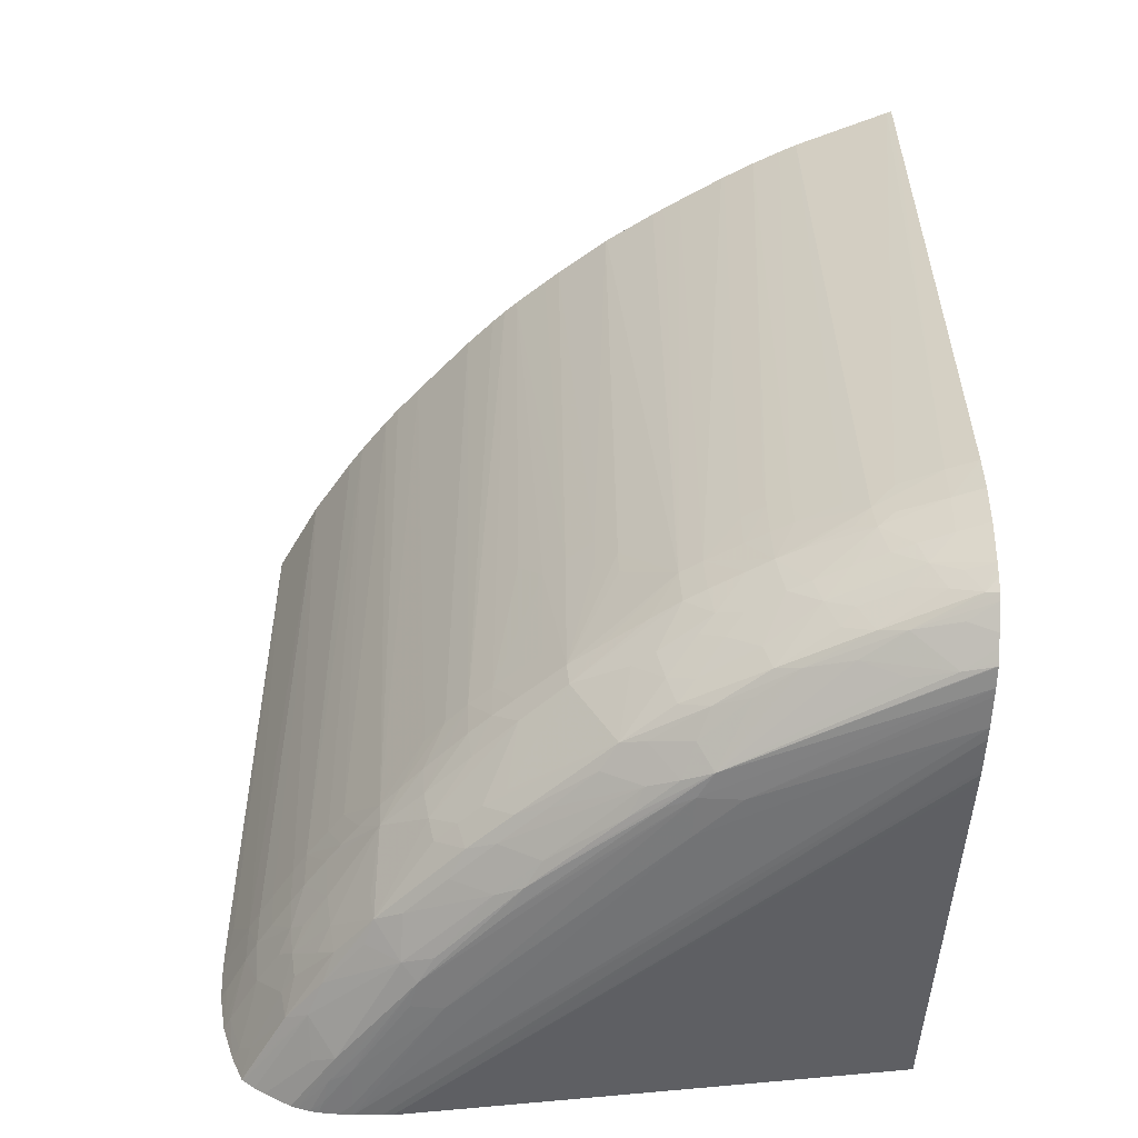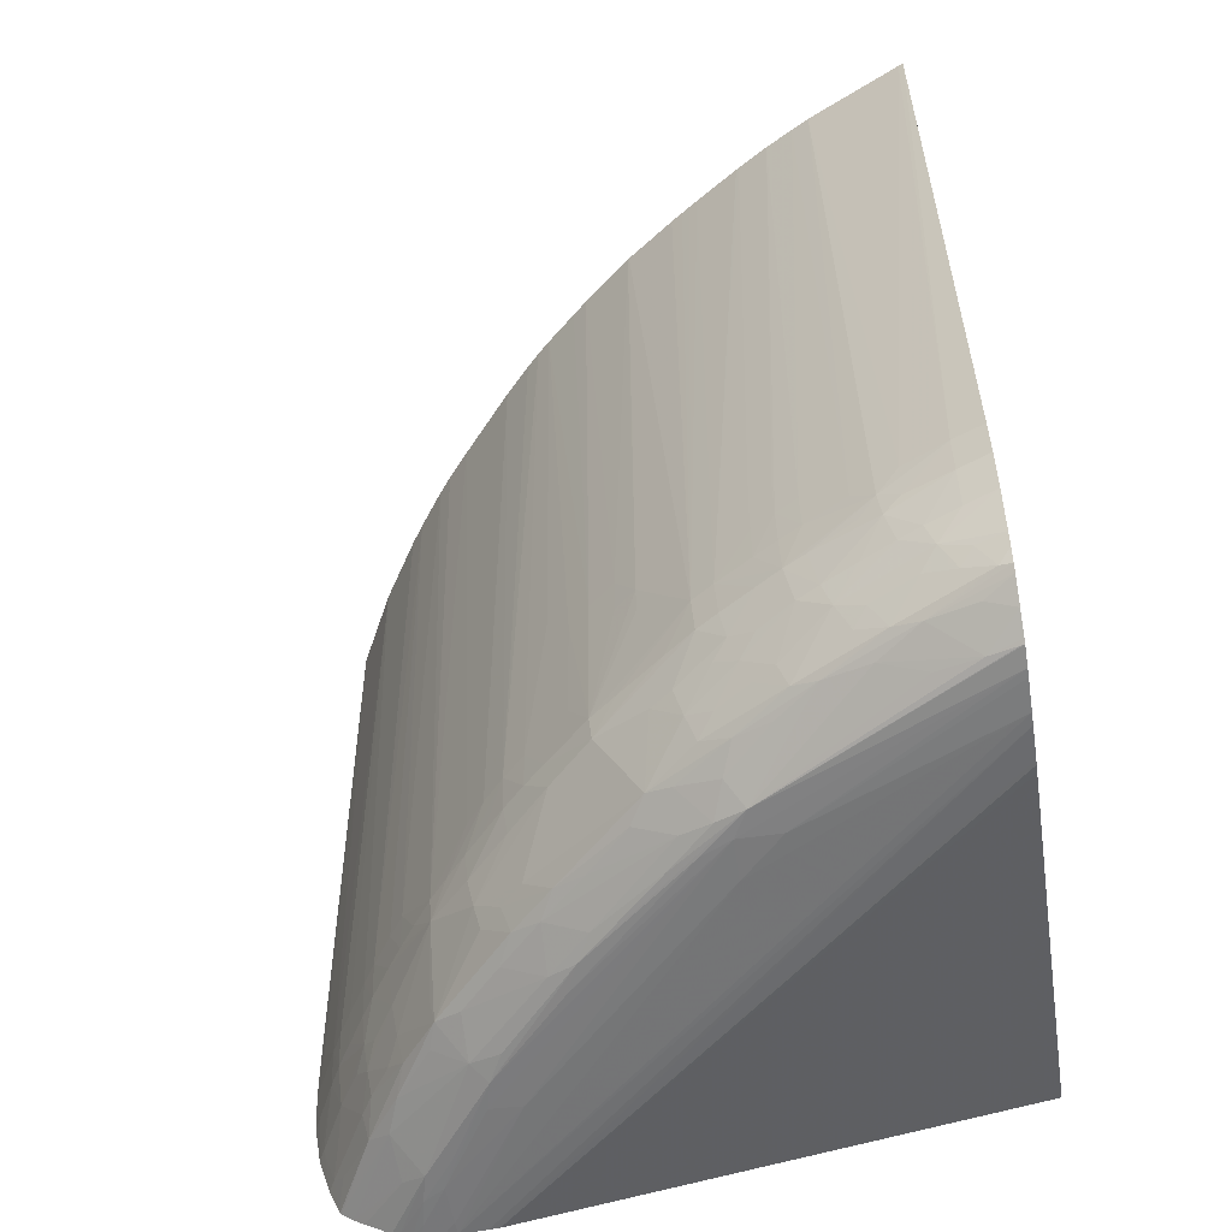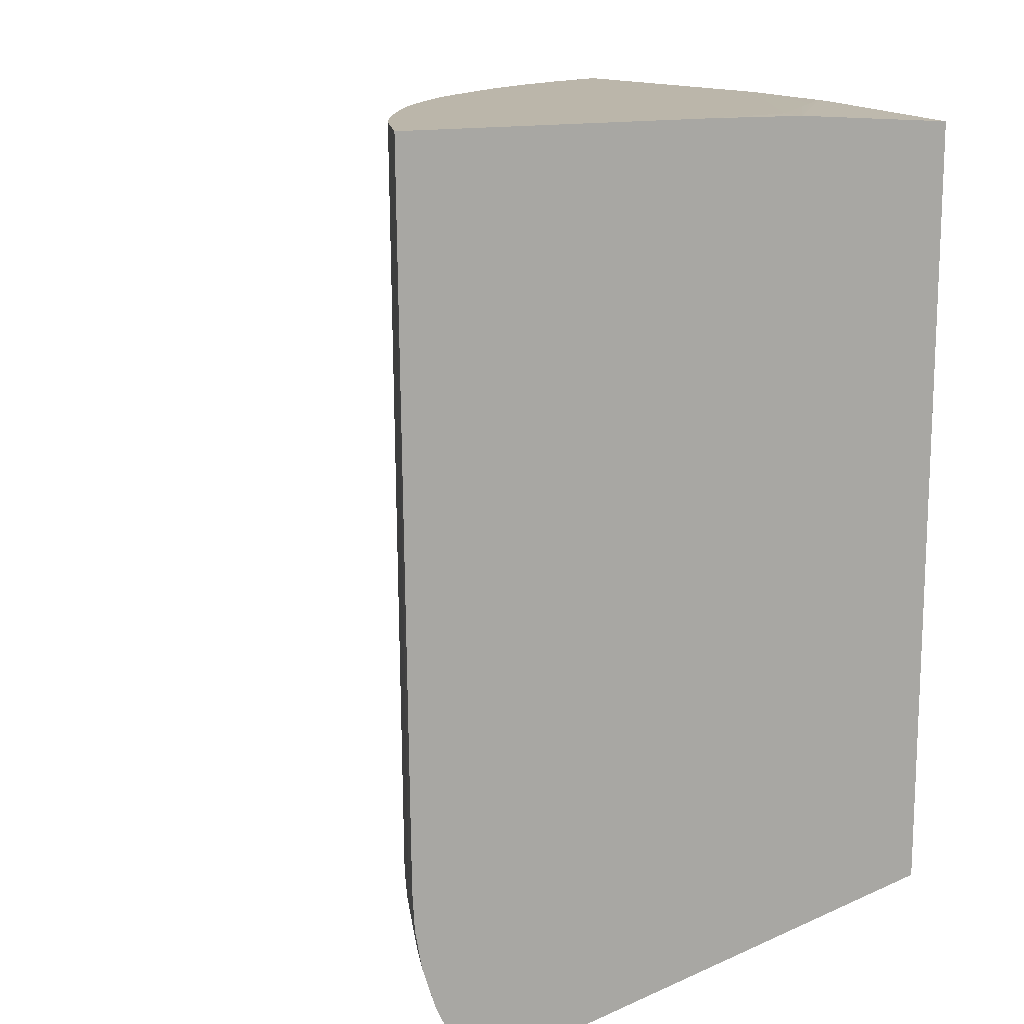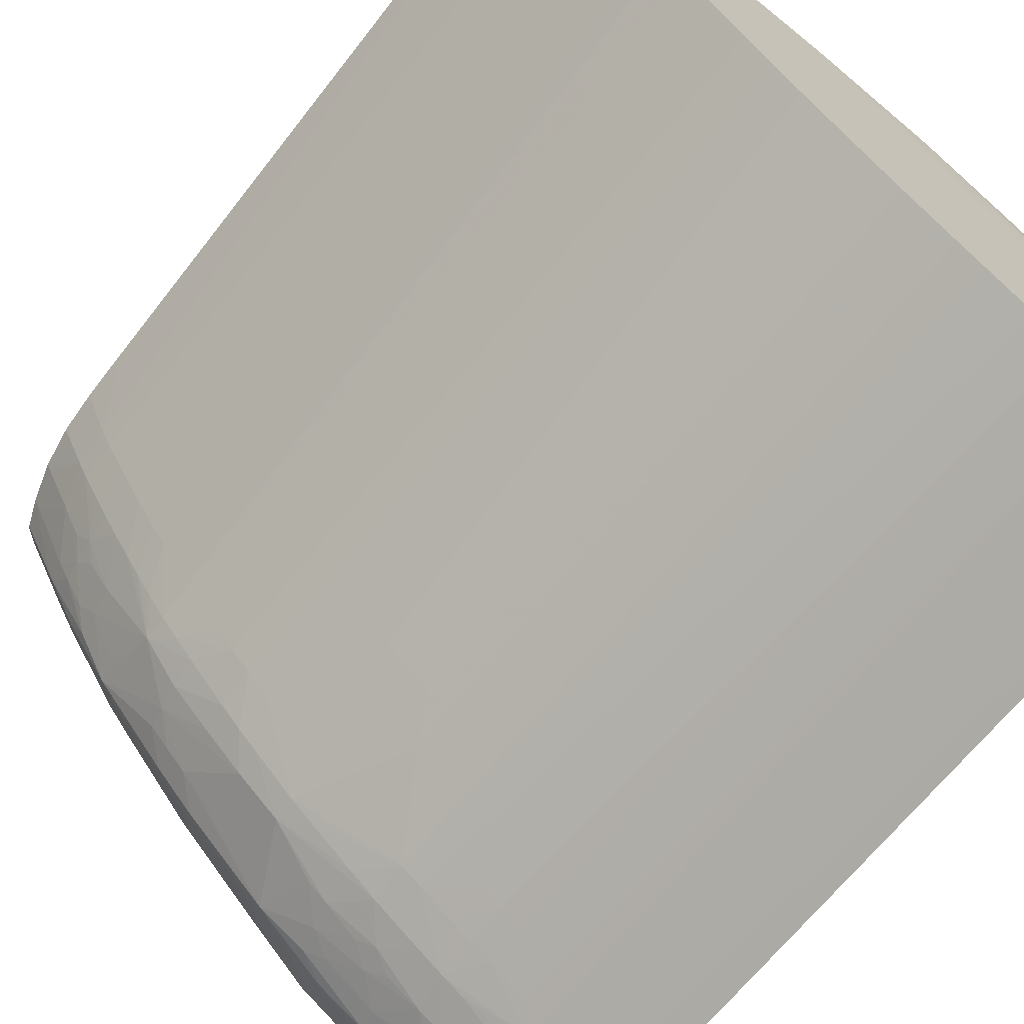
<metadata>
{"format":"obj","ext":"obj","renderer":"f3d","projection":"perspective","resolution":1024,"background":"white","views":[{"elev":-56.2,"azim":-2.2,"up":"+Z"},{"elev":-56.7,"azim":9.2,"up":"+Z"},{"elev":13.9,"azim":60.5,"up":"+Z"},{"elev":-68.9,"azim":-38.9,"up":"+Y"}]}
</metadata>
<code>
v -0.01535 -0.02867 0.009804
v -0.01535 -0.04031 0.009804
v -0.01535 -0.02514 0.009761
v -0.01636 -0.02514 0.009783
v -0.01695 -0.02721 0.009804
v -0.01552 -0.04024 0.009804
v -0.01636 -0.03963 -0.01482
v -0.01535 -0.04001 -0.01484
v -0.02207 -0.01943 0.009749
v -0.02064 -0.02086 0.009761
v -0.01921 -0.02228 0.00977
v -0.01535 -0.01897 0.009367
v -0.02682 -0.01897 0.009804
v -0.01881 -0.03881 0.009804
v -0.01778 -0.03902 -0.01482
v -0.01851 -0.0387 -0.01558
v -0.01787 -0.03893 -0.01613
v -0.01636 -0.03954 -0.01625
v -0.01535 -0.03992 -0.01625
v -0.02207 -0.01897 0.009703
v -0.01535 -0.01897 -0.01866
v -0.03872 -0.01897 0.009804
v -0.01941 -0.0385 0.009804
v -0.01922 -0.03834 -0.01482
v -0.02059 -0.03763 -0.01482
v -0.02126 -0.03722 -0.01625
v -0.02055 -0.03759 -0.01625
v -0.01907 -0.03835 -0.01613
v -0.01841 -0.03865 -0.01653
v -0.01743 -0.03885 -0.01767
v -0.01636 -0.03928 -0.01767
v -0.01535 -0.03966 -0.01766
v -0.01535 -0.0399 -0.01639
v -0.01535 -0.03307 -0.02122
v -0.03222 -0.01897 -0.02131
v -0.0387 -0.01902 0.009804
v -0.03837 -0.01897 -0.01339
v -0.02037 -0.038 0.009804
v -0.02061 -0.03763 -0.01339
v -0.0213 -0.03724 -0.01482
v -0.02133 -0.03725 -0.01339
v -0.02207 -0.03674 -0.01625
v -0.02101 -0.03707 -0.01767
v -0.0203 -0.03745 -0.01767
v -0.02207 -0.03681 -0.01482
v -0.02324 -0.03612 -0.01482
v -0.01921 -0.038 -0.01767
v -0.01814 -0.03853 -0.01767
v -0.01716 -0.03873 -0.01848
v -0.01535 -0.03921 -0.01907
v -0.01535 -0.03336 -0.02127
v -0.01535 -0.03355 -0.02128
v -0.01535 -0.0347 -0.02137
v -0.03256 -0.01897 -0.02133
v -0.03723 -0.02181 0.009804
v -0.03813 -0.01946 -0.01339
v -0.03741 -0.02081 -0.01482
v -0.03836 -0.01897 -0.01395
v -0.02143 -0.03739 0.009804
v -0.02207 -0.03683 -0.01197
v -0.02134 -0.03726 -0.01197
v -0.02207 -0.03682 -0.01339
v -0.02316 -0.03607 -0.01625
v -0.02298 -0.03596 -0.01732
v -0.02217 -0.03633 -0.01775
v -0.02272 -0.03579 -0.01827
v -0.02172 -0.03607 -0.0191
v -0.02003 -0.03732 -0.01851
v -0.02395 -0.03567 -0.01482
v -0.02152 -0.03733 0.009804
v -0.02305 -0.03637 0.009804
v -0.01916 -0.03752 -0.01903
v -0.0177 -0.03824 -0.01902
v -0.01668 -0.03852 -0.01944
v -0.01627 -0.03888 -0.01902
v -0.01573 -0.03873 -0.01986
v -0.01535 -0.03903 -0.0195
v -0.01535 -0.03512 -0.02138
v -0.03348 -0.01897 -0.02136
v -0.03579 -0.02405 0.009804
v -0.03702 -0.02153 -0.01482
v -0.03656 -0.02228 -0.01482
v -0.03587 -0.0234 -0.01482
v -0.03835 -0.01897 -0.01445
v -0.03818 -0.01929 -0.01475
v -0.03736 -0.02073 -0.01625
v -0.03697 -0.02144 -0.01625
v -0.02388 -0.03562 -0.01625
v -0.02467 -0.03473 -0.01767
v -0.02347 -0.0355 -0.01775
v -0.02439 -0.03454 -0.01868
v -0.02356 -0.03489 -0.01913
v -0.02243 -0.03562 -0.0191
v -0.02056 -0.03678 -0.01903
v -0.02143 -0.03589 -0.01989
v -0.0196 -0.03709 -0.01946
v -0.02568 -0.03445 -0.01197
v -0.02566 -0.03443 -0.01303
v -0.02724 -0.03314 -0.01625
v -0.02635 -0.03381 -0.01625
v -0.02486 -0.03491 -0.01625
v -0.02335 -0.03618 0.009804
v -0.02364 -0.03599 0.009804
v -0.02405 -0.03573 0.009804
v -0.02577 -0.03455 0.009804
v -0.01865 -0.03734 -0.01993
v -0.01778 -0.03755 -0.02016
v -0.01535 -0.0388 -0.01995
v -0.02207 -0.03227 -0.0214
v -0.02349 -0.03084 -0.0214
v -0.01535 -0.03619 -0.02134
v -0.03348 -0.01943 -0.02136
v -0.03393 -0.01897 -0.02134
v -0.03062 -0.02371 -0.02137
v -0.03529 -0.02477 0.009804
v -0.03541 -0.02411 -0.01482
v -0.03646 -0.02228 -0.01625
v -0.03582 -0.02332 -0.01625
v -0.03537 -0.02404 -0.01625
v -0.03834 -0.01897 -0.01475
v -0.03833 -0.01897 -0.01498
v -0.03683 -0.02116 -0.01767
v -0.03802 -0.01943 -0.01625
v -0.03799 -0.01897 -0.01767
v -0.03775 -0.01943 -0.01767
v -0.03572 -0.02317 -0.01734
v -0.02716 -0.03307 -0.01712
v -0.02538 -0.03421 -0.01767
v -0.02571 -0.03304 -0.01988
v -0.02408 -0.03432 -0.01963
v -0.02313 -0.03464 -0.0201
v -0.02064 -0.0361 -0.02012
v -0.0264 -0.03389 -0.01054
v -0.02639 -0.03388 -0.01197
v -0.02582 -0.03451 0.009804
v -0.02797 -0.03252 -0.01482
v -0.02876 -0.0318 -0.01482
v -0.02948 -0.03116 -0.01482
v -0.02874 -0.03179 -0.01625
v -0.02728 -0.03318 -0.01054
v -0.028 -0.03255 -0.01054
v -0.01535 -0.03861 -0.02014
v -0.01916 -0.03659 -0.02035
v -0.01636 -0.03686 -0.02113
v -0.01627 -0.03802 -0.02032
v -0.01535 -0.03648 -0.02132
v -0.02347 -0.03225 -0.02135
v -0.03352 -0.02082 -0.02132
v -0.03457 -0.01897 -0.0213
v -0.03169 -0.02371 -0.02132
v -0.03432 -0.02608 0.009804
v -0.0347 -0.02512 -0.01482
v -0.03418 -0.02583 -0.01482
v -0.03465 -0.02508 -0.01625
v -0.03415 -0.02579 -0.01625
v -0.0345 -0.02486 -0.01767
v -0.03829 -0.01897 -0.01558
v -0.03708 -0.02021 -0.01848
v -0.03588 -0.02201 -0.0191
v -0.03559 -0.02296 -0.01829
v -0.03608 -0.0224 -0.01776
v -0.03824 -0.01897 -0.01625
v -0.03756 -0.01897 -0.01902
v -0.03733 -0.01941 -0.01901
v -0.03528 -0.02367 -0.01776
v -0.02946 -0.03113 -0.01625
v -0.02864 -0.03169 -0.01722
v -0.02894 -0.03052 -0.0191
v -0.02965 -0.02988 -0.0191
v -0.02869 -0.03028 -0.01998
v -0.02625 -0.0322 -0.02017
v -0.02492 -0.03332 -0.02014
v -0.02353 -0.03373 -0.02062
v -0.02197 -0.03512 -0.02027
v -0.02297 -0.03314 -0.0213
v -0.02757 -0.0331 0.009804
v -0.03024 -0.03045 -0.01482
v -0.02881 -0.03184 -0.009111
v -0.02952 -0.03119 -0.009111
v -0.0281 -0.03265 0.009804
v -0.02917 -0.03172 0.009804
v -0.01535 -0.03792 -0.02069
v -0.01774 -0.03645 -0.02092
v -0.01545 -0.03712 -0.02121
v -0.01535 -0.03728 -0.02114
v -0.01535 -0.0376 -0.02092
v -0.01535 -0.03715 -0.02122
v -0.02446 -0.03175 -0.0213
v -0.02874 -0.02757 -0.02128
v -0.03147 -0.02464 -0.02128
v -0.03306 -0.0219 -0.02129
v -0.03425 -0.02032 -0.02126
v -0.03442 -0.01943 -0.02129
v -0.03486 -0.01897 -0.02125
v -0.03384 -0.02667 0.009804
v -0.03291 -0.02745 -0.01625
v -0.03359 -0.02656 -0.01625
v -0.03286 -0.02739 -0.01717
v -0.03432 -0.0246 -0.01874
v -0.0369 -0.01988 -0.01943
v -0.0357 -0.02172 -0.01991
v -0.03546 -0.02272 -0.0191
v -0.03471 -0.02381 -0.01917
v -0.03718 -0.01897 -0.01989
v -0.03018 -0.03042 -0.01625
v -0.03005 -0.0303 -0.01728
v -0.0313 -0.02866 -0.01829
v -0.03039 -0.02917 -0.0191
v -0.0277 -0.03079 -0.02024
v -0.03012 -0.02891 -0.01996
v -0.02918 -0.0294 -0.02027
v -0.02493 -0.03225 -0.02089
v -0.02393 -0.03271 -0.02113
v -0.02541 -0.03128 -0.02118
v -0.02831 -0.02853 -0.02121
v -0.03095 -0.0297 -0.01482
v -0.03157 -0.02895 -0.01625
v -0.0309 -0.02967 -0.01625
v -0.02964 -0.03129 0.009804
v -0.03011 -0.03083 0.009804
v -0.03106 -0.02983 0.009804
v -0.03096 -0.02559 -0.02118
v -0.03199 -0.02512 -0.0209
v -0.03402 -0.02128 -0.0212
v -0.03525 -0.01897 -0.02113
v -0.03303 -0.02761 0.009804
v -0.03228 -0.02817 -0.01625
v -0.03158 -0.02898 -0.01482
v -0.03148 -0.02885 -0.01733
v -0.03303 -0.02619 -0.0191
v -0.03288 -0.02598 -0.01993
v -0.03413 -0.02436 -0.01969
v -0.03715 -0.01897 -0.01995
v -0.0371 -0.01897 -0.02001
v -0.03593 -0.02086 -0.02012
v -0.03494 -0.02223 -0.0203
v -0.03448 -0.02341 -0.02008
v -0.0311 -0.02844 -0.0191
v -0.03199 -0.0265 -0.02022
v -0.03061 -0.02795 -0.02025
v -0.02921 -0.02803 -0.021
v -0.02781 -0.02941 -0.021
v -0.03316 -0.02514 -0.02015
v -0.0348 -0.02082 -0.02089
v -0.03549 -0.01897 -0.02105
v -0.03671 -0.01897 -0.02032
v -0.03635 -0.01897 -0.02054
f 1 2 8
f 1 8 19
f 1 19 33
f 1 33 32
f 1 32 50
f 1 50 77
f 1 77 108
f 1 108 142
f 1 142 182
f 1 182 186
f 1 186 185
f 1 185 187
f 1 187 146
f 1 146 111
f 1 111 78
f 1 78 53
f 1 53 52
f 1 52 51
f 1 51 34
f 1 34 21
f 1 21 12
f 1 12 3
f 1 3 4
f 1 4 5
f 1 5 13
f 1 13 22
f 1 22 36
f 1 36 55
f 1 55 80
f 1 80 115
f 1 115 151
f 1 151 195
f 1 195 226
f 1 226 221
f 1 221 220
f 1 220 219
f 1 219 181
f 1 181 180
f 1 180 176
f 1 176 135
f 1 135 105
f 1 105 104
f 1 104 103
f 1 103 102
f 1 102 71
f 1 71 70
f 1 70 59
f 1 59 38
f 1 38 23
f 1 23 14
f 1 14 6
f 1 6 2
f 2 6 7
f 2 7 8
f 3 9 10
f 3 10 11
f 3 11 4
f 3 12 9
f 4 11 13
f 4 13 5
f 6 14 15
f 6 15 7
f 7 15 16
f 7 16 17
f 7 17 18
f 7 18 8
f 8 18 19
f 9 13 10
f 9 12 20
f 9 20 13
f 10 13 11
f 12 21 35
f 12 35 54
f 12 54 79
f 12 79 113
f 12 113 149
f 12 149 194
f 12 194 225
f 12 225 245
f 12 245 247
f 12 247 246
f 12 246 234
f 12 234 233
f 12 233 204
f 12 204 163
f 12 163 124
f 12 124 162
f 12 162 157
f 12 157 121
f 12 121 120
f 12 120 84
f 12 84 58
f 12 58 37
f 12 37 22
f 12 22 13
f 12 13 20
f 14 23 24
f 14 24 16
f 14 16 15
f 16 24 25
f 16 25 26
f 16 26 27
f 16 27 28
f 16 28 29
f 16 29 17
f 17 29 18
f 18 29 30
f 18 30 31
f 18 31 32
f 18 32 33
f 18 33 19
f 21 34 35
f 22 37 36
f 23 38 39
f 23 39 24
f 24 39 25
f 25 40 26
f 25 39 41
f 25 41 40
f 26 42 43
f 26 43 44
f 26 44 27
f 26 40 45
f 26 45 46
f 26 46 42
f 27 44 29
f 27 29 28
f 29 44 47
f 29 47 48
f 29 48 30
f 30 48 49
f 30 49 31
f 31 49 32
f 32 49 50
f 34 51 35
f 35 51 52
f 35 52 53
f 35 53 54
f 36 37 56
f 36 56 57
f 36 57 55
f 37 58 56
f 38 59 60
f 38 60 61
f 38 61 41
f 38 41 39
f 40 41 45
f 41 62 45
f 41 61 62
f 42 63 64
f 42 64 43
f 42 46 63
f 43 64 65
f 43 65 66
f 43 66 67
f 43 67 68
f 43 68 44
f 44 68 47
f 45 62 46
f 46 69 88
f 46 88 63
f 46 62 60
f 46 60 59
f 46 59 70
f 46 70 71
f 46 71 69
f 47 68 48
f 48 68 49
f 49 68 72
f 49 72 73
f 49 73 74
f 49 74 75
f 49 75 50
f 50 75 76
f 50 76 77
f 53 78 79
f 53 79 54
f 55 57 81
f 55 81 82
f 55 82 83
f 55 83 80
f 56 58 84
f 56 84 85
f 56 85 57
f 57 85 86
f 57 86 87
f 57 87 81
f 60 62 61
f 63 88 64
f 64 89 90
f 64 90 65
f 64 88 89
f 65 90 66
f 66 90 91
f 66 91 92
f 66 92 93
f 66 93 67
f 67 94 68
f 67 93 95
f 67 95 94
f 68 94 96
f 68 96 72
f 69 97 98
f 69 98 99
f 69 99 100
f 69 100 101
f 69 101 88
f 69 71 102
f 69 102 103
f 69 103 104
f 69 104 105
f 69 105 97
f 72 96 106
f 72 106 73
f 73 106 74
f 74 106 76
f 74 76 75
f 76 106 107
f 76 107 108
f 76 108 77
f 78 109 110
f 78 110 79
f 78 111 109
f 79 112 113
f 79 110 114
f 79 114 112
f 80 83 116
f 80 116 115
f 81 87 117
f 81 117 82
f 82 117 118
f 82 118 83
f 83 118 119
f 83 119 116
f 84 120 85
f 85 120 121
f 85 121 86
f 86 122 87
f 86 121 123
f 86 123 124
f 86 124 125
f 86 125 122
f 87 122 126
f 87 126 117
f 88 101 127
f 88 127 89
f 89 127 128
f 89 128 91
f 89 91 90
f 91 128 129
f 91 129 130
f 91 130 92
f 92 130 93
f 93 130 95
f 94 95 96
f 95 131 132
f 95 132 106
f 95 106 96
f 95 130 131
f 97 133 134
f 97 134 99
f 97 99 98
f 97 105 135
f 97 135 133
f 99 136 137
f 99 137 138
f 99 138 139
f 99 139 127
f 99 127 100
f 99 134 140
f 99 140 141
f 99 141 136
f 100 127 101
f 106 132 107
f 107 142 108
f 107 132 143
f 107 143 144
f 107 144 145
f 107 145 142
f 109 111 146
f 109 146 147
f 109 147 110
f 110 147 114
f 112 114 148
f 112 148 113
f 113 148 149
f 114 147 150
f 114 150 148
f 115 116 152
f 115 152 153
f 115 153 151
f 116 119 154
f 116 154 155
f 116 155 152
f 117 126 118
f 118 126 119
f 119 126 156
f 119 156 154
f 121 157 123
f 122 125 158
f 122 158 159
f 122 159 160
f 122 160 161
f 122 161 126
f 123 157 162
f 123 162 124
f 124 163 125
f 125 163 164
f 125 164 158
f 126 161 160
f 126 160 165
f 126 165 156
f 127 139 166
f 127 166 167
f 127 167 168
f 127 168 129
f 127 129 128
f 129 168 169
f 129 169 170
f 129 170 171
f 129 171 172
f 129 172 131
f 129 131 130
f 131 172 173
f 131 173 174
f 131 174 132
f 132 174 175
f 132 175 143
f 133 140 134
f 133 135 176
f 133 176 140
f 136 141 137
f 137 141 138
f 138 177 166
f 138 166 139
f 138 141 178
f 138 178 179
f 138 179 177
f 140 176 180
f 140 180 181
f 140 181 141
f 141 181 178
f 142 145 182
f 143 175 183
f 143 183 144
f 144 184 185
f 144 185 186
f 144 186 182
f 144 182 145
f 144 183 175
f 144 175 184
f 146 187 175
f 146 175 147
f 147 175 188
f 147 188 189
f 147 189 190
f 147 190 150
f 148 150 190
f 148 190 191
f 148 191 192
f 148 192 193
f 148 193 149
f 149 193 194
f 151 153 196
f 151 196 195
f 152 155 153
f 153 155 197
f 153 197 196
f 154 156 198
f 154 198 155
f 155 198 197
f 156 165 160
f 156 160 199
f 156 199 198
f 158 164 159
f 159 164 200
f 159 200 201
f 159 201 202
f 159 202 160
f 160 202 203
f 160 203 199
f 163 204 164
f 164 204 200
f 166 205 206
f 166 206 167
f 166 177 205
f 167 206 207
f 167 207 169
f 167 169 168
f 169 208 170
f 169 207 208
f 170 209 171
f 170 208 210
f 170 210 211
f 170 211 209
f 171 209 212
f 171 212 172
f 172 212 213
f 172 213 173
f 173 213 175
f 173 175 174
f 175 187 184
f 175 213 214
f 175 214 215
f 175 215 188
f 177 216 217
f 177 217 218
f 177 218 205
f 177 179 219
f 177 219 220
f 177 220 221
f 177 221 216
f 178 181 179
f 179 181 219
f 184 187 185
f 188 215 189
f 189 215 190
f 190 192 191
f 190 215 222
f 190 222 223
f 190 223 224
f 190 224 192
f 192 194 193
f 192 224 225
f 192 225 194
f 195 196 226
f 196 197 198
f 196 198 227
f 196 227 228
f 196 228 226
f 198 207 229
f 198 229 217
f 198 217 227
f 198 199 230
f 198 230 231
f 198 231 207
f 199 203 232
f 199 232 231
f 199 231 230
f 200 204 201
f 201 204 233
f 201 233 234
f 201 234 235
f 201 235 236
f 201 236 237
f 201 237 232
f 201 232 202
f 202 232 203
f 205 218 229
f 205 229 206
f 206 229 207
f 207 231 238
f 207 238 208
f 208 238 210
f 209 211 212
f 210 231 239
f 210 239 240
f 210 240 211
f 210 238 231
f 211 241 242
f 211 242 212
f 211 240 241
f 212 242 214
f 212 214 213
f 214 242 215
f 215 242 241
f 215 241 222
f 216 228 227
f 216 227 217
f 216 221 228
f 217 229 218
f 221 226 228
f 222 241 223
f 223 236 224
f 223 241 239
f 223 239 231
f 223 231 243
f 223 243 237
f 223 237 236
f 224 236 244
f 224 244 245
f 224 245 225
f 231 232 237
f 231 237 243
f 234 246 236
f 234 236 235
f 236 246 244
f 239 241 240
f 244 246 247
f 244 247 245

</code>
